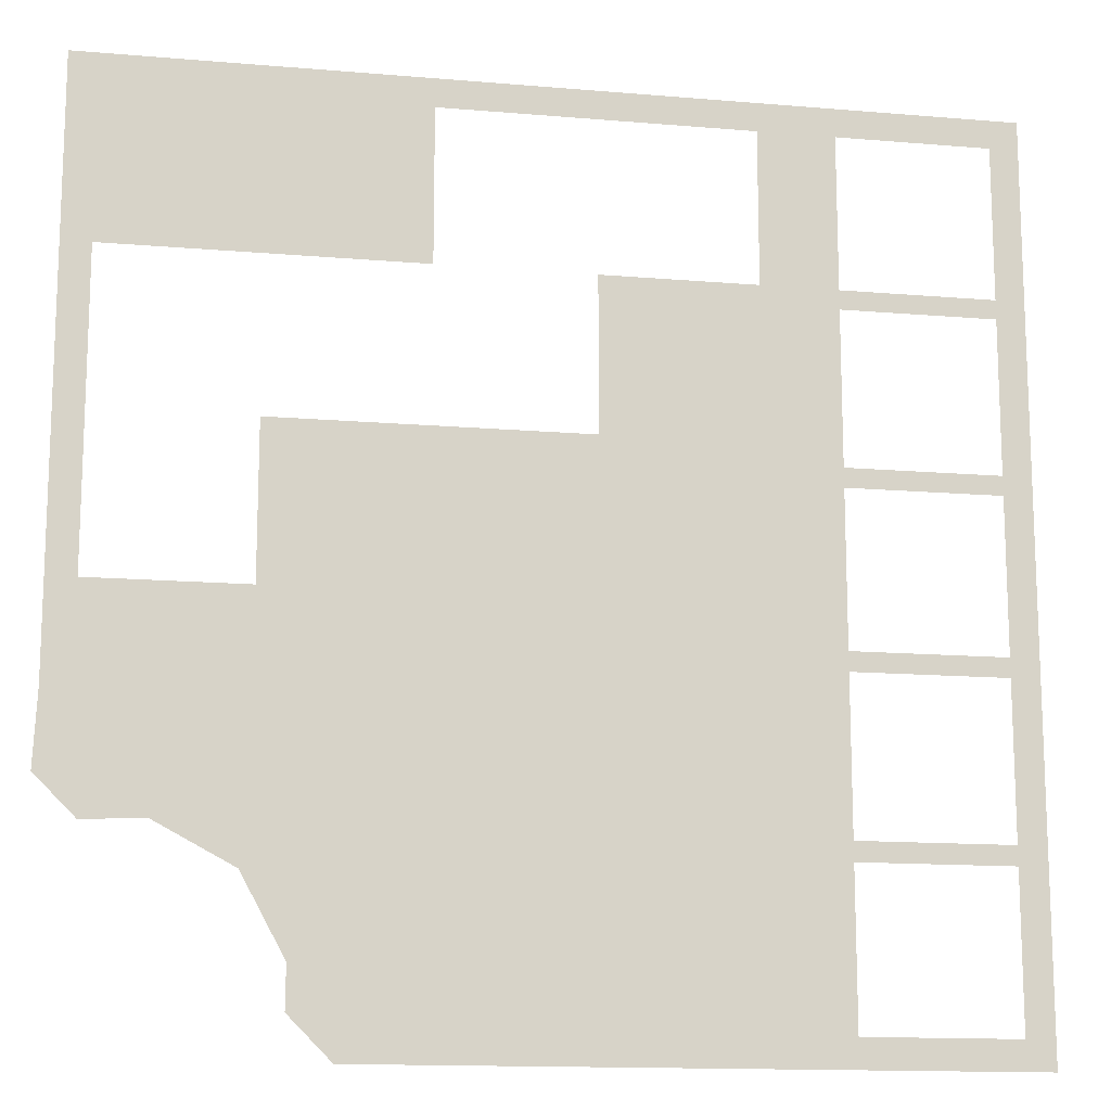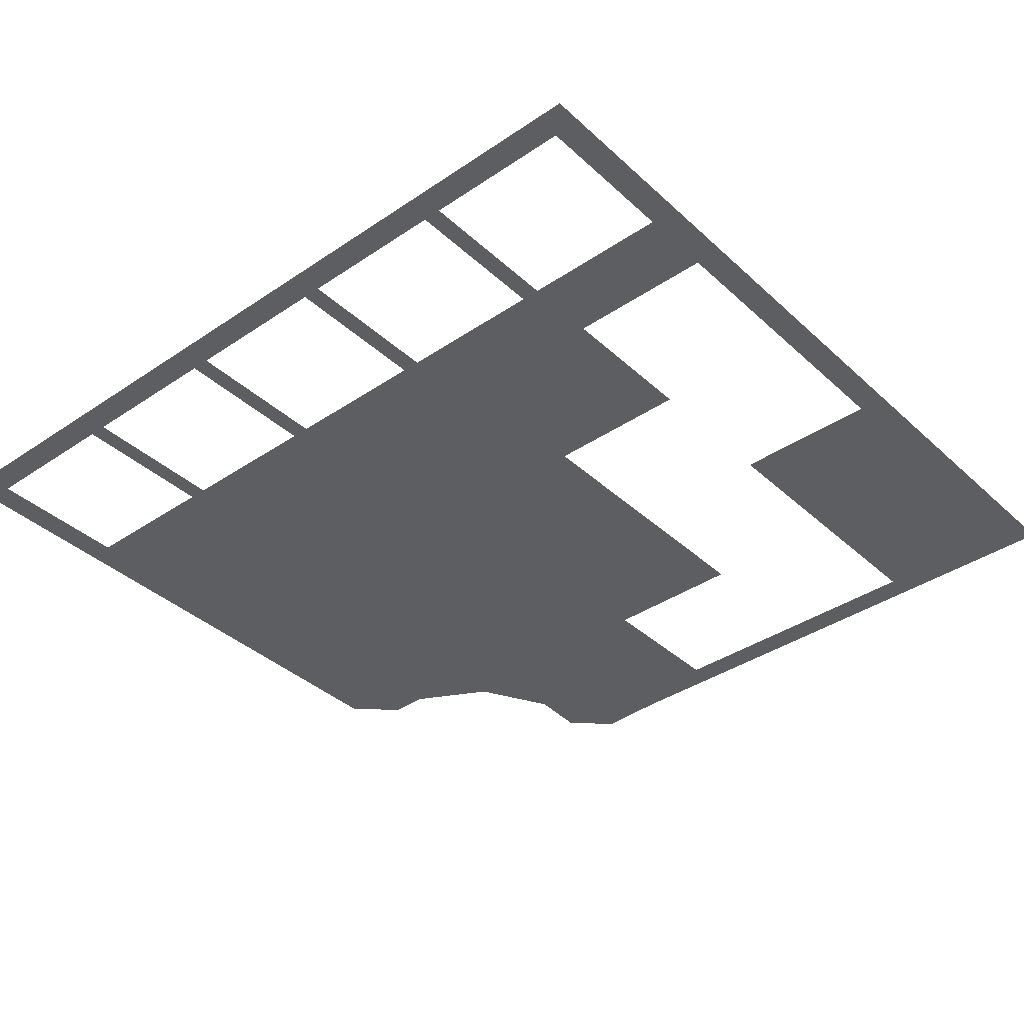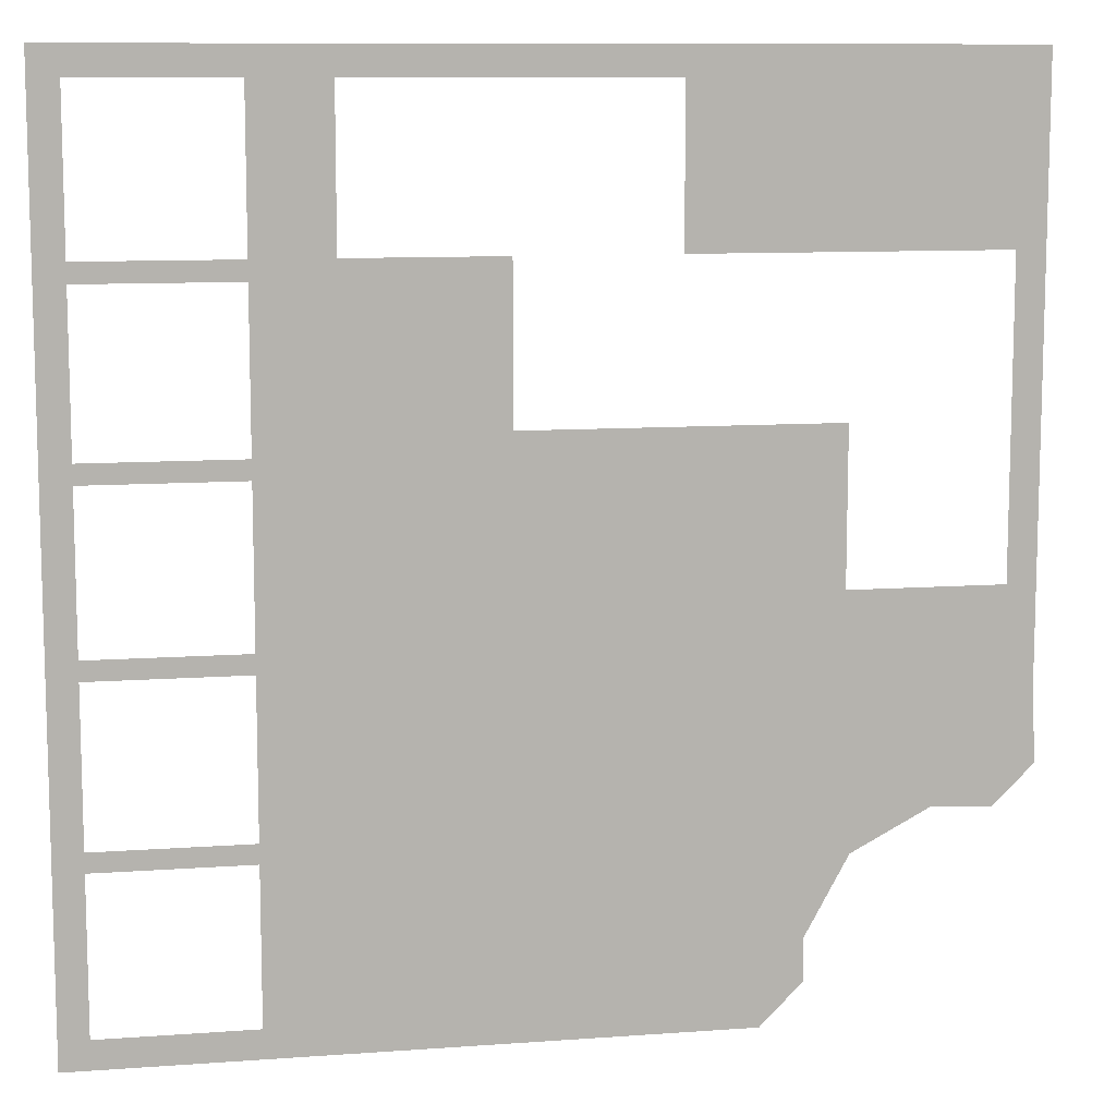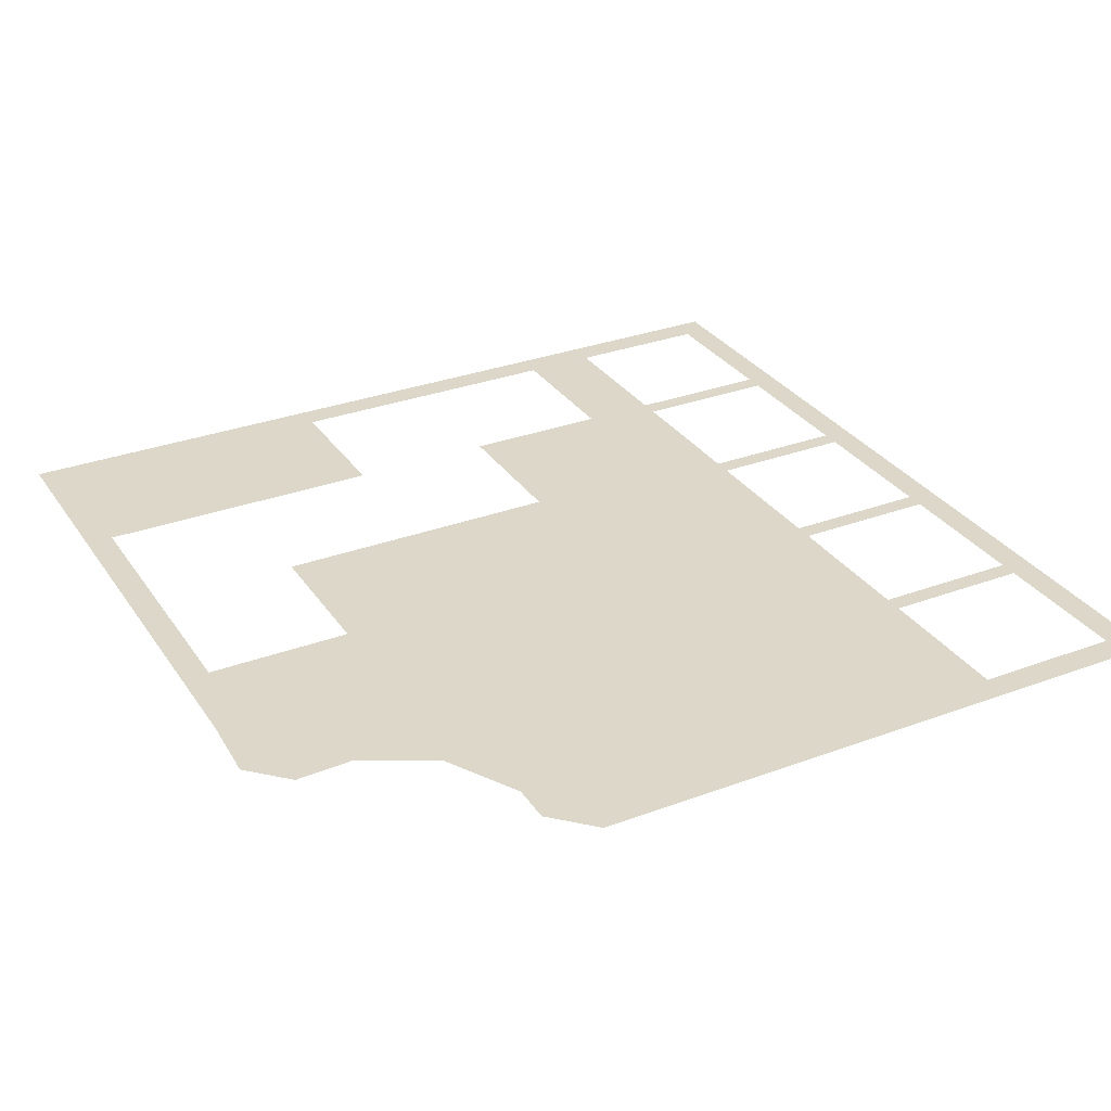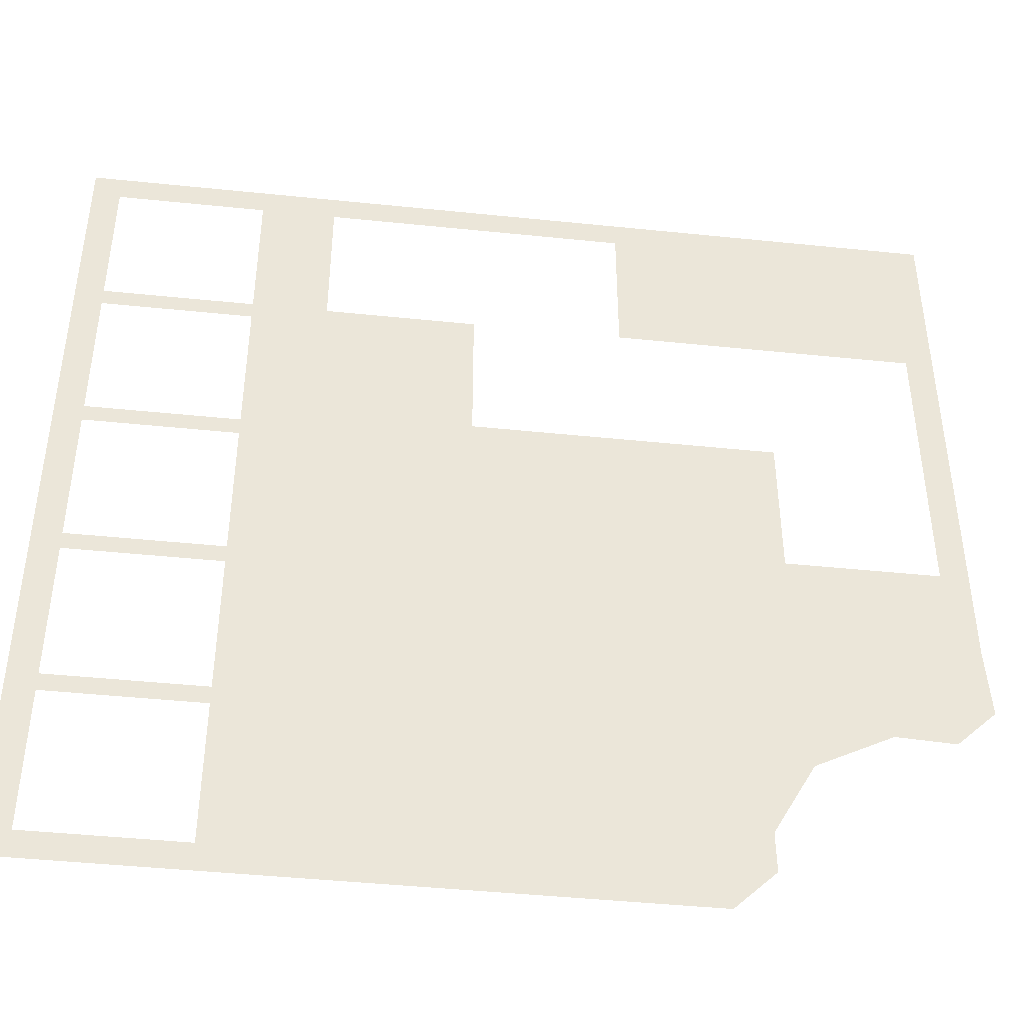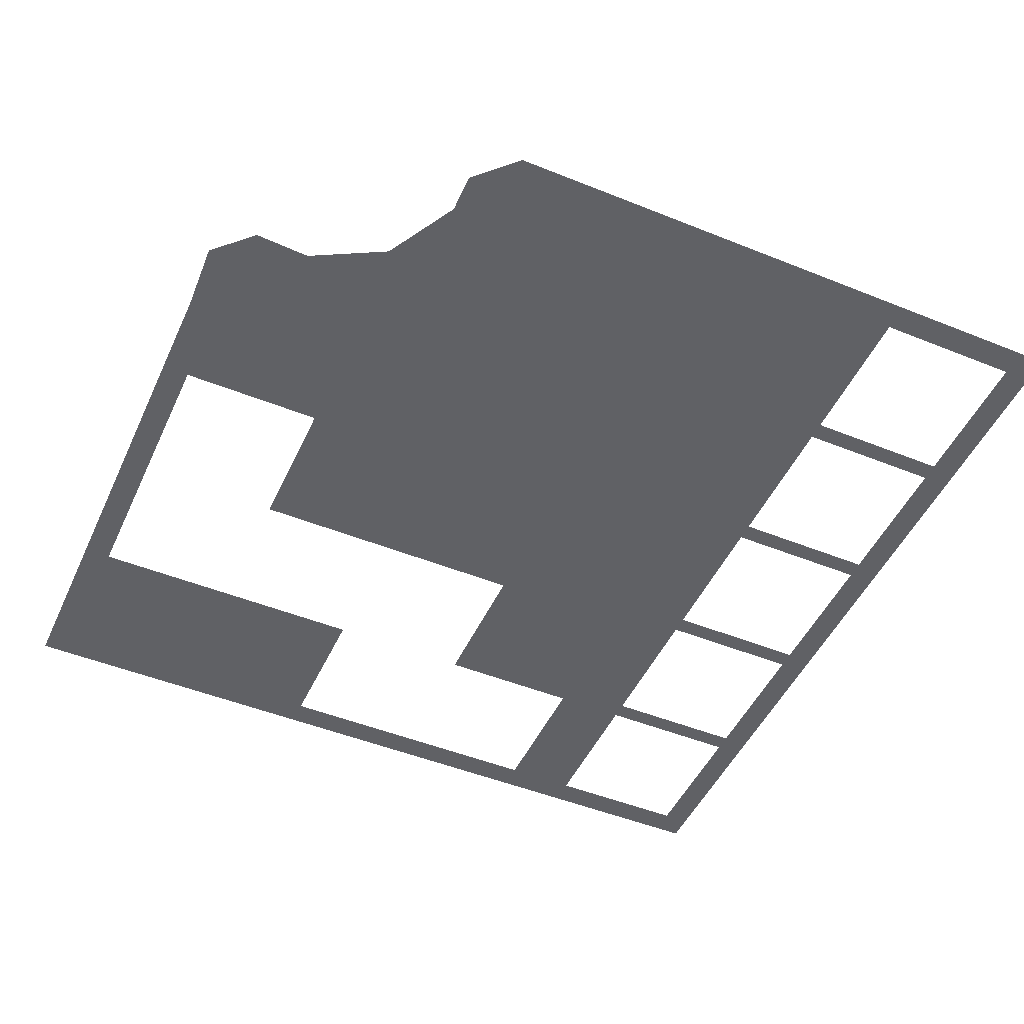
<metadata>
{"format":"obj","ext":"obj","renderer":"f3d","projection":"perspective","resolution":1024,"background":"white","views":[{"elev":-14.0,"azim":169.3,"up":"+Z"},{"elev":-37.8,"azim":-49.2,"up":"+Y"},{"elev":10.1,"azim":-10.6,"up":"+Z"},{"elev":30.9,"azim":151.9,"up":"+Y"},{"elev":-44.2,"azim":-6.9,"up":"+Z"},{"elev":-48.6,"azim":155.8,"up":"+Y"}]}
</metadata>
<code>
o ModuleFront____X-_XXX-XX__
v -0.8544 0.15 -0.2563
v -0.8 0.15 -0.5091
v -0.8 0.15 -0.8
v -0.8544 0.15 -0.8544
v -0.8 0.15 -0.4727
v -0.5091 0.15 -0.4727
v -0.5091 0.15 -0.5091
v -0.8 0.15 -0.1818
v -0.8 0.15 -0.1455
v -0.5091 0.15 -0.1455
v -0.5091 0.15 -0.1818
v -0.8 0.15 0.1455
v -0.8 0.15 0.1818
v -0.5091 0.15 0.1818
v -0.5091 0.15 0.1455
v -0.8 0.15 0.4727
v -0.8 0.15 0.5091
v -0.5091 0.15 0.5091
v -0.5091 0.15 0.4727
v 0.8544 0.15 0.8544
v 0.2182 0.15 0.5091
v 0.2182 0.15 0.8
v 0.2563 0.15 0.8544
v -0.8544 0.15 0.2563
v -0.8544 0.15 0.8544
v -0.2563 0.15 0.8544
v -0.3636 0.15 0.8
v -0.3636 0.15 0.5091
v -0.07273 0.15 0.5091
v -0.07273 0.15 0.2182
v 0.5091 0.15 0.2182
v 0.5091 0.15 -0.07273
v 0.8 0.15 0.5091
v 0.8 0.15 -0.07273
v 0.8544 0.15 0.2563
v 0.8544 0.15 -0.2563
v 0.8611 0.15 -0.3961
v 0.7846 0.15 -0.4723
v 0.6722 0.15 -0.4665
v 0.5247 0.15 -0.545
v 0.4436 0.15 -0.6936
v 0.4442 0.15 -0.774
v 0.3644 0.15 -0.8544
v 0.2563 0.15 -0.8544
v -0.2563 0.15 -0.8544
v -0.5091 0.15 -0.8
v -0.5091 0.15 0.8
v -0.8 0.15 0.8
g ModuleFront____X-_XXX-XX__
f 1 2 3
f 4 1 3
f 2 5 6
f 7 2 6
f 8 9 10
f 11 8 10
f 12 13 14
f 15 12 14
f 16 17 18
f 19 16 18
f 20 21 22
f 23 20 22
f 2 1 24
f 2 24 25
f 26 23 22
f 25 26 22
f 25 22 27
f 28 29 30
f 30 31 32
f 33 21 20
f 34 33 20
f 34 20 35
f 34 35 36
f 32 34 36
f 30 32 36
f 30 36 37
f 30 37 38
f 30 38 39
f 30 39 40
f 28 30 40
f 28 40 41
f 28 41 42
f 28 42 43
f 28 43 44
f 28 44 45
f 45 4 3
f 45 3 46
f 28 45 46
f 27 28 46
f 27 46 7
f 27 7 6
f 27 6 11
f 27 11 10
f 27 10 15
f 27 15 14
f 27 14 19
f 27 19 18
f 27 18 47
f 25 27 47
f 25 47 48
f 25 48 17
f 25 17 16
f 25 16 13
f 25 13 12
f 25 12 9
f 25 9 8
f 25 8 5
f 25 5 2

</code>
